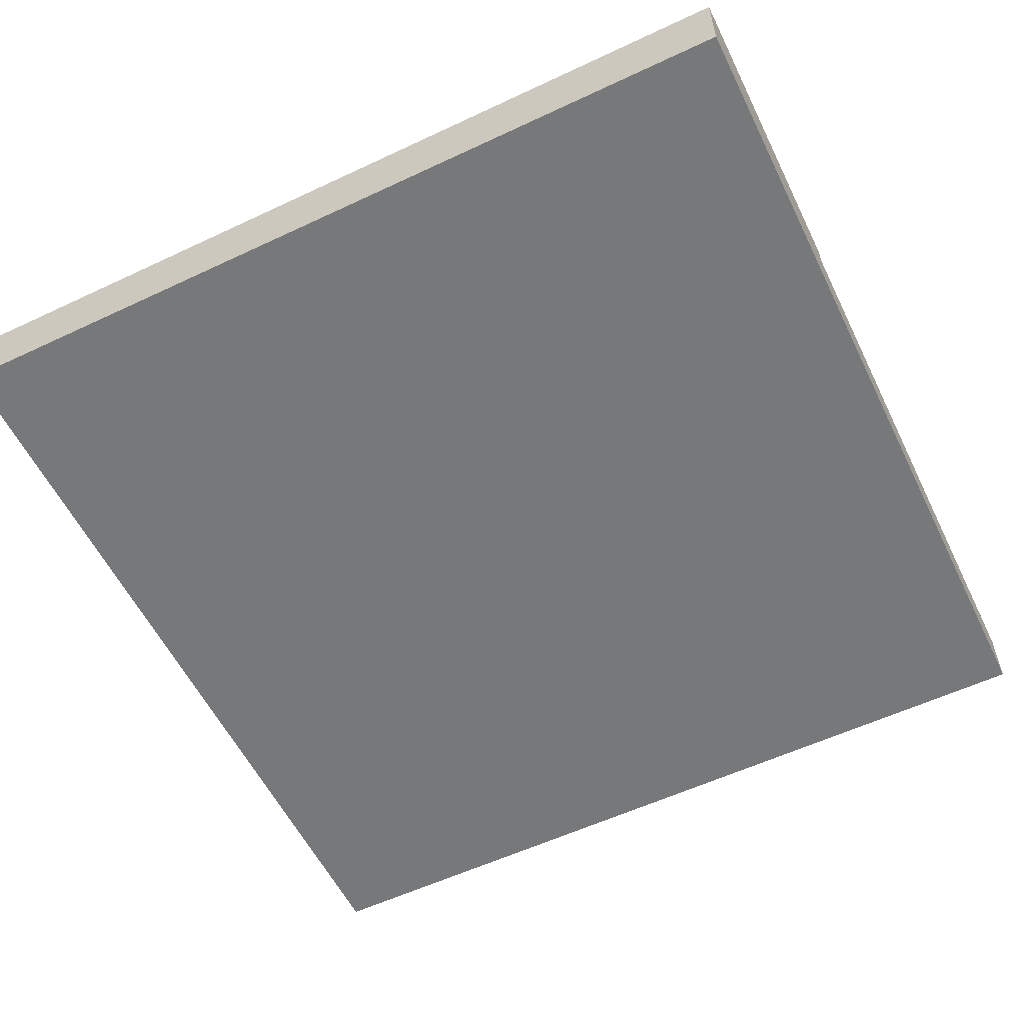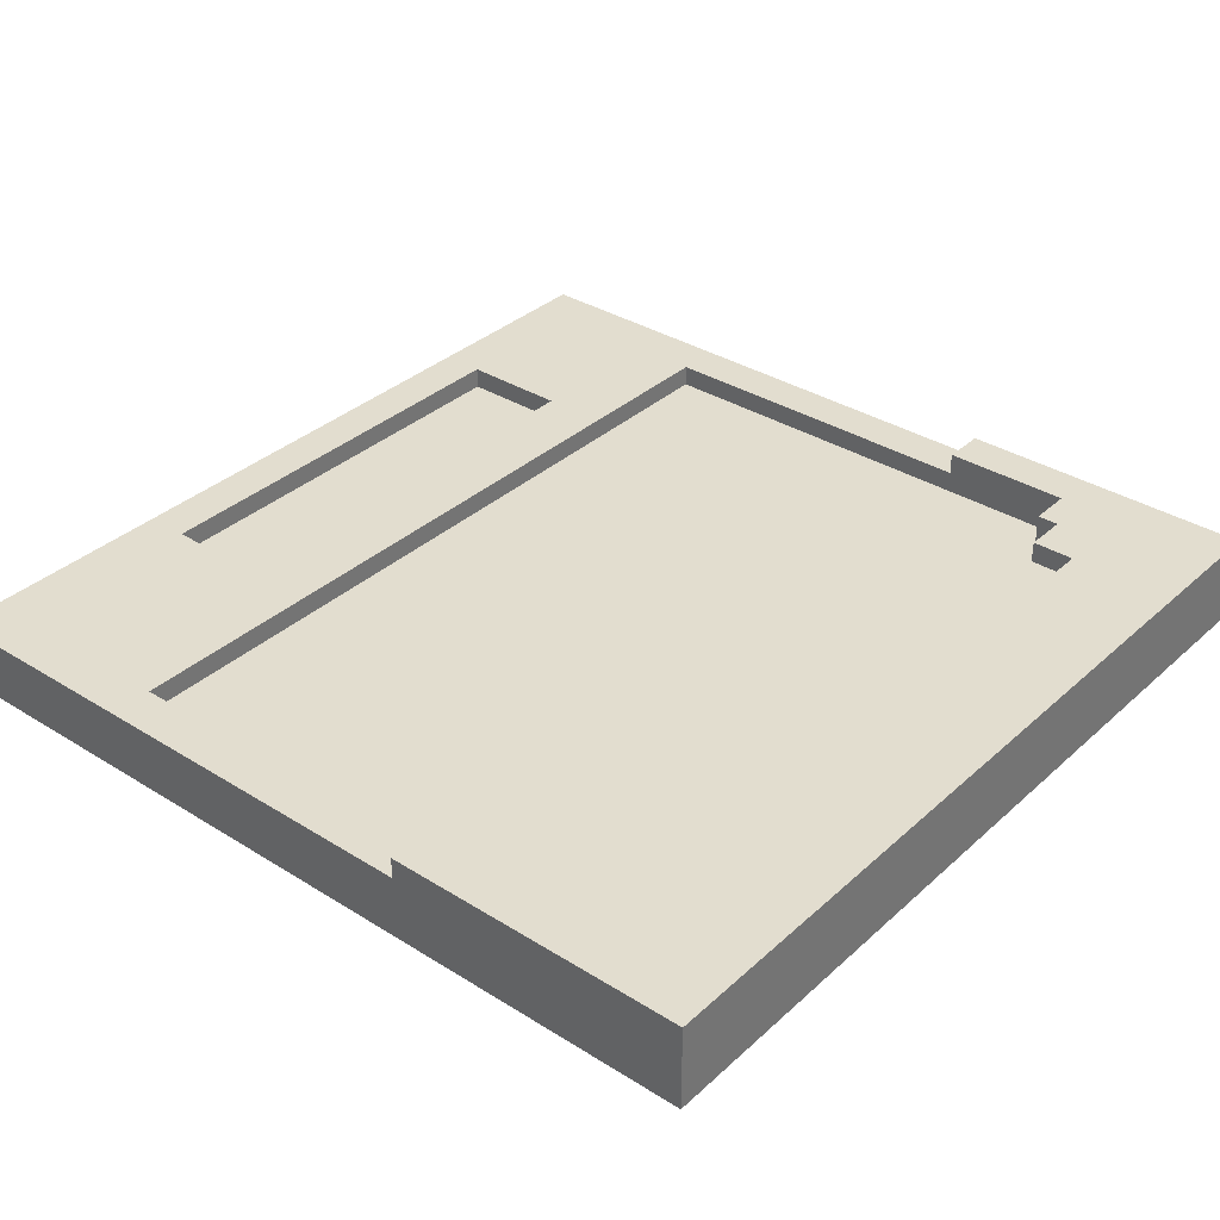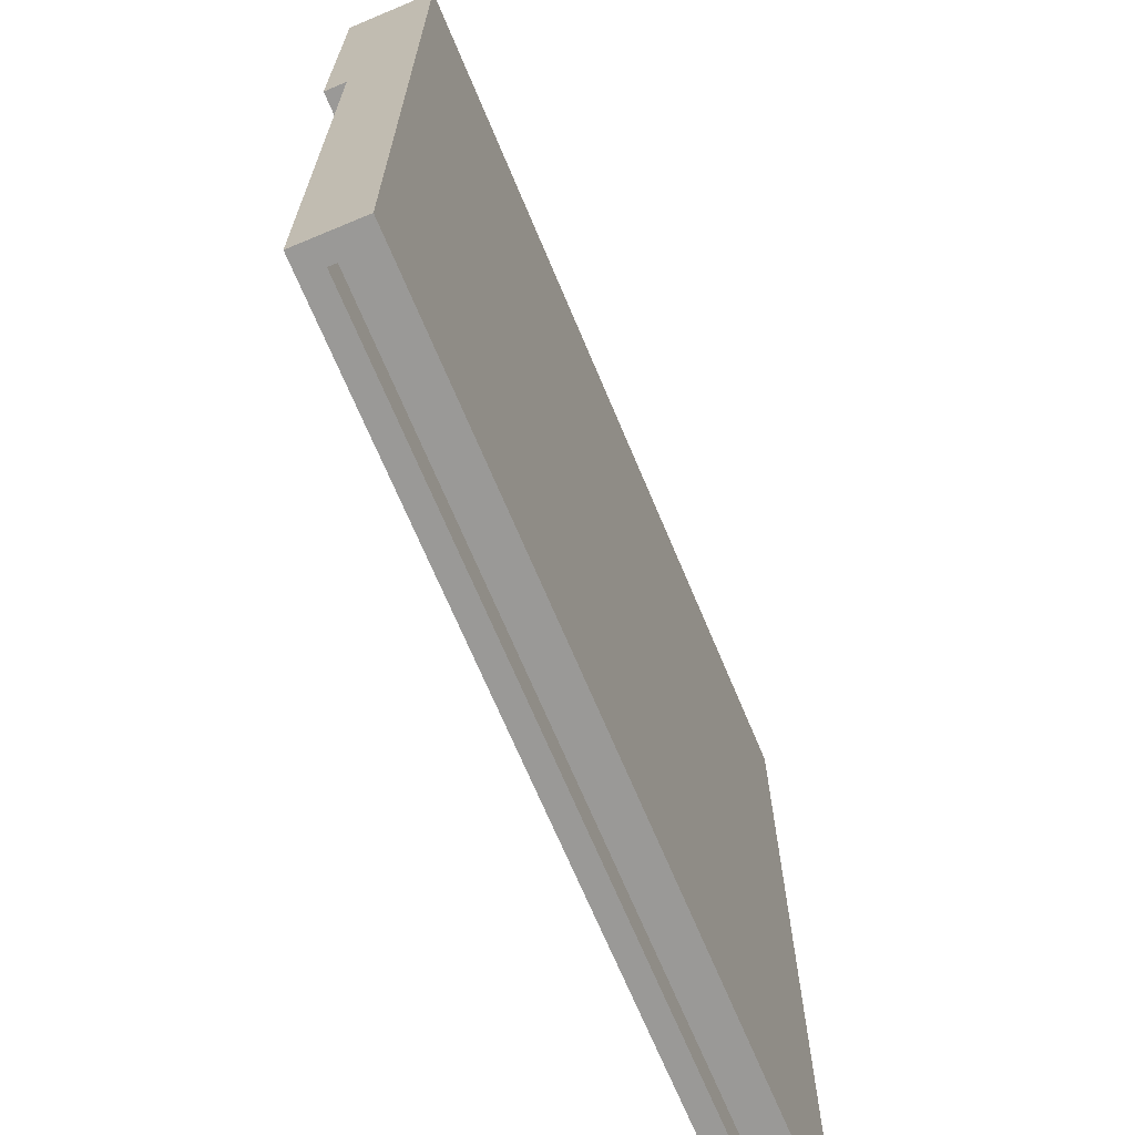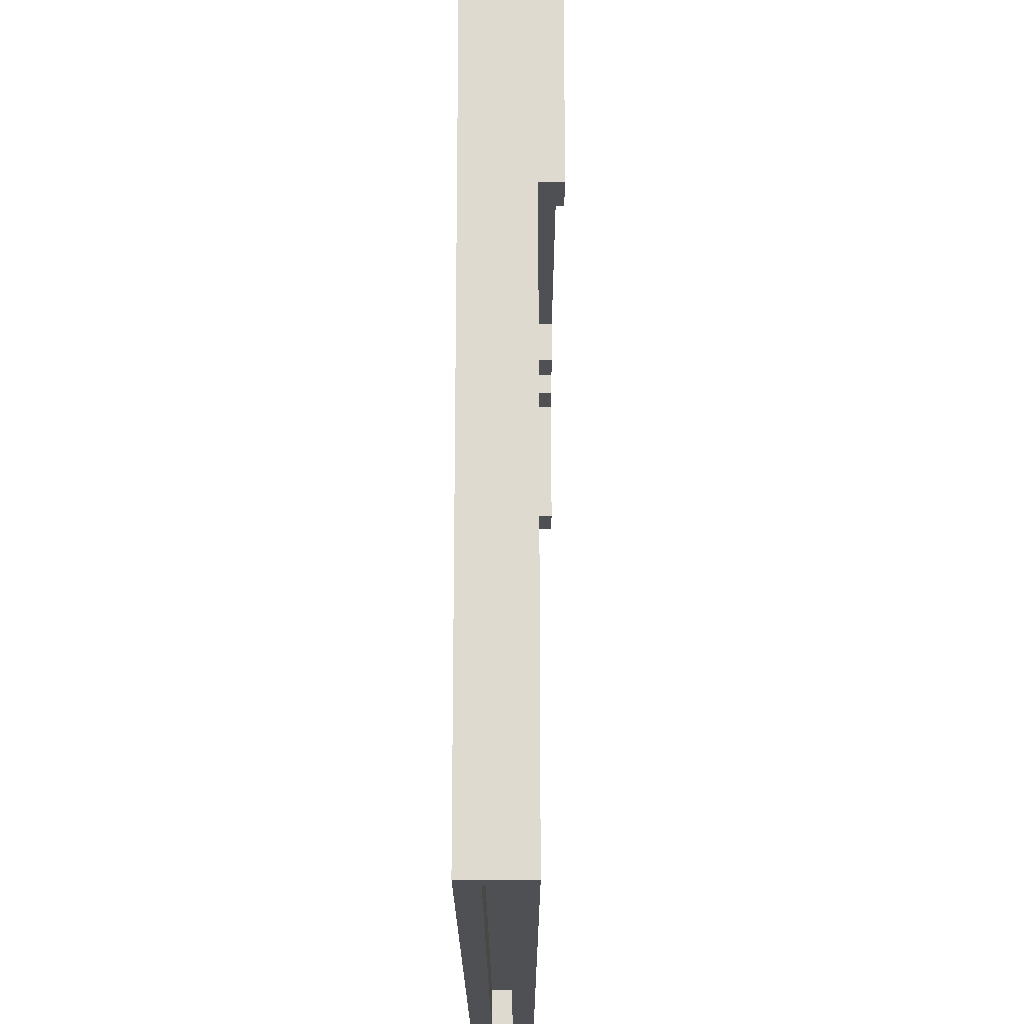
<metadata>
{"format":"obj","ext":"obj","renderer":"f3d","projection":"perspective","resolution":1024,"background":"white","views":[{"elev":-57.4,"azim":-154.0,"up":"+Z"},{"elev":34.8,"azim":129.9,"up":"+Z"},{"elev":-68.9,"azim":112.7,"up":"+Y"},{"elev":-19.1,"azim":-89.9,"up":"+Y"}]}
</metadata>
<code>
g gear-like-cart
v -20 0 1
v -20 0 -2
v -20 26 2
v -20 26 1
v -20 40 2
v -20 40 -2
v 9 2 1
v 9 2 -0
v 9 7 1
v 9 7 -0
v 14 33 2
v 14 33 1
v 14 35 2
v 14 35 1
v 16 32 2
v 16 32 -0
v 16 33 2
v 16 33 -0
v 18 10 1
v 18 10 -0
v 18 14 -0
v 18 19 -0
v 18 22 -0
v 18 23 -0
v 18 25 -0
v 18 26 2
v 18 26 1
v 18 32 2
v 18 32 -0
v 19 0 -0
v 19 0 -1
v 19 2 -0
v 19 2 -1
v -19 0 -0
v -19 0 -1
v -19 2 -0
v -19 2 -1
v -18 10 1
v -18 10 -0
v -18 26 2
v -18 26 1
v -18 32 2
v -18 32 -0
v -16 32 2
v -16 32 -0
v -16 33 2
v -16 33 -0
v -14 33 2
v -14 33 1
v -14 35 2
v -14 35 1
v -11 2 1
v -11 2 -0
v -11 7 1
v -11 7 -0
v 20 0 1
v 20 0 -2
v 20 26 2
v 20 26 1
v 20 40 2
v 20 40 -2
v -20 26 2
v -20 40 2
v -18 26 2
v -18 32 2
v -16 32 2
v -16 33 2
v -14 33 2
v -14 35 2
v 14 33 2
v 14 35 2
v 16 32 2
v 16 33 2
v 18 26 2
v 18 32 2
v 20 26 2
v 20 40 2
v -20 0 1
v -20 26 1
v -18 10 1
v -18 26 1
v -14 33 1
v -14 35 1
v -11 2 1
v -11 7 1
v 9 2 1
v 9 7 1
v 14 33 1
v 14 35 1
v 18 10 1
v 18 26 1
v 20 0 1
v 20 26 1
v -18 10 -0
v -18 32 -0
v -17 12 -0
v -17 13 -0
v -17 15 -0
v -17 17 -0
v -17 20 -0
v -17 21 -0
v -17 24 -0
v -17 25 -0
v -17 29 -0
v -17 30 -0
v -16 15 -0
v -16 17 -0
v -16 19 -0
v -16 22 -0
v -16 24 -0
v -16 25 -0
v -16 27 -0
v -16 29 -0
v -16 30 -0
v -16 32 -0
v -16 33 -0
v -15 11 -0
v -15 12 -0
v -15 13 -0
v -15 16 -0
v -15 17 -0
v -15 19 -0
v -15 22 -0
v -15 24 -0
v -15 26 -0
v -15 27 -0
v -15 29 -0
v -14 11 -0
v -14 12 -0
v -14 13 -0
v -14 16 -0
v -14 20 -0
v -14 21 -0
v -14 26 -0
v -14 27 -0
v -13 14 -0
v -13 19 -0
v -13 22 -0
v -13 23 -0
v -13 25 -0
v -13 33 -0
v -12 12 -0
v -12 13 -0
v -11 2 -0
v -11 7 -0
v -11 14 -0
v -11 19 -0
v -11 23 -0
v -11 25 -0
v -11 27 -0
v -10 12 -0
v -10 13 -0
v -10 14 -0
v -10 19 -0
v -10 21 -0
v -9 12 -0
v -9 13 -0
v -9 14 -0
v -9 21 -0
v -9 22 -0
v -9 25 -0
v -9 27 -0
v -9 29 -0
v -7 3 -0
v -7 4 -0
v -7 14 -0
v -7 27 -0
v -7 29 -0
v -6 3 -0
v -6 4 -0
v -6 6 -0
v -5 4 -0
v -5 6 -0
v -5 12 -0
v -5 13 -0
v -4 5 -0
v -4 6 -0
v -4 20 -0
v -4 25 -0
v -3 3 -0
v -3 5 -0
v -3 6 -0
v -3 14 -0
v -3 16 -0
v -3 19 -0
v -3 20 -0
v -3 25 -0
v -3 26 -0
v -2 3 -0
v -2 5 -0
v -2 11 -0
v -2 12 -0
v -2 16 -0
v -2 17 -0
v -2 18 -0
v -2 19 -0
v -2 20 -0
v -2 24 -0
v -2 25 -0
v -2 26 -0
v -1 3 -0
v -1 6 -0
v -1 11 -0
v -1 12 -0
v -1 13 -0
v -1 18 -0
v -1 19 -0
v -1 23 -0
v -1 24 -0
v -1 25 -0
v 0 4 -0
v 0 6 -0
v 0 17 -0
v 0 19 -0
v 0 20 -0
v 0 21 -0
v 0 23 -0
v 0 24 -0
v 0 25 -0
v 0 26 -0
v 1 3 -0
v 1 4 -0
v 1 12 -0
v 1 13 -0
v 1 19 -0
v 1 20 -0
v 1 21 -0
v 1 22 -0
v 1 23 -0
v 1 25 -0
v 1 26 -0
v 1 28 -0
v 1 31 -0
v 2 3 -0
v 2 4 -0
v 2 11 -0
v 2 13 -0
v 2 19 -0
v 2 21 -0
v 2 22 -0
v 2 23 -0
v 2 24 -0
v 2 26 -0
v 2 27 -0
v 2 31 -0
v 2 32 -0
v 3 3 -0
v 3 4 -0
v 3 6 -0
v 3 11 -0
v 3 13 -0
v 3 19 -0
v 3 21 -0
v 3 22 -0
v 3 23 -0
v 3 24 -0
v 3 26 -0
v 3 27 -0
v 3 31 -0
v 3 32 -0
v 4 3 -0
v 4 4 -0
v 4 5 -0
v 4 6 -0
v 4 11 -0
v 4 13 -0
v 4 19 -0
v 4 20 -0
v 4 21 -0
v 4 22 -0
v 4 23 -0
v 4 25 -0
v 4 26 -0
v 4 28 -0
v 4 31 -0
v 5 3 -0
v 5 5 -0
v 5 11 -0
v 5 13 -0
v 5 17 -0
v 5 19 -0
v 5 20 -0
v 5 21 -0
v 5 23 -0
v 5 24 -0
v 5 25 -0
v 5 26 -0
v 6 11 -0
v 6 13 -0
v 6 18 -0
v 6 19 -0
v 6 23 -0
v 6 24 -0
v 6 25 -0
v 7 12 -0
v 7 13 -0
v 7 16 -0
v 7 17 -0
v 7 18 -0
v 7 19 -0
v 7 20 -0
v 7 24 -0
v 7 25 -0
v 7 26 -0
v 8 11 -0
v 8 12 -0
v 8 14 -0
v 8 16 -0
v 8 19 -0
v 8 20 -0
v 8 25 -0
v 8 26 -0
v 9 2 -0
v 9 7 -0
v 9 20 -0
v 9 25 -0
v 12 14 -0
v 12 27 -0
v 12 29 -0
v 14 14 -0
v 14 21 -0
v 14 22 -0
v 14 25 -0
v 14 27 -0
v 14 29 -0
v 15 14 -0
v 15 19 -0
v 15 21 -0
v 16 14 -0
v 16 19 -0
v 16 23 -0
v 16 25 -0
v 16 27 -0
v 16 32 -0
v 16 33 -0
v 18 10 -0
v 18 14 -0
v 18 19 -0
v 18 22 -0
v 18 23 -0
v 18 25 -0
v 18 32 -0
v -19 0 -1
v -19 2 -1
v 19 0 -1
v 19 2 -1
v -19 0 -0
v -19 2 -0
v 19 0 -0
v 19 2 -0
v -20 0 -2
v -20 40 -2
v -18 10 -2
v -18 32 -2
v -16 32 -2
v -16 33 -2
v 16 32 -2
v 16 33 -2
v 18 10 -2
v 18 32 -2
v 20 0 -2
v 20 40 -2
v -20 0 1
v 20 0 1
v -19 0 -0
v 19 0 -0
v -19 0 -1
v 19 0 -1
v -20 0 -2
v 20 0 -2
v -19 2 -0
v 19 2 -0
v -19 2 -1
v 19 2 -1
v -11 7 1
v 9 7 1
v -11 7 -0
v 9 7 -0
v -20 26 2
v -18 26 2
v 18 26 2
v 20 26 2
v -20 26 1
v -18 26 1
v 18 26 1
v 20 26 1
v -18 32 2
v -16 32 2
v 16 32 2
v 18 32 2
v -18 32 -0
v -16 32 -0
v 16 32 -0
v 18 32 -0
v -16 33 2
v -14 33 2
v 14 33 2
v 16 33 2
v -14 33 1
v 14 33 1
v -16 33 -0
v -13 33 -0
v 16 33 -0
v -14 35 2
v 14 35 2
v -14 35 1
v 14 35 1
v -11 2 1
v 9 2 1
v -11 2 -0
v 9 2 -0
v -18 10 1
v 18 10 1
v -18 10 -0
v 18 10 -0
v -20 40 2
v 20 40 2
v -20 40 -2
v 20 40 -2
f 4 2 1
f 5 4 3
f 6 2 4
f 6 4 5
f 9 8 7
f 10 8 9
f 13 12 11
f 14 12 13
f 17 16 15
f 18 16 17
f 21 20 19
f 22 21 19
f 23 22 19
f 24 23 19
f 25 24 19
f 27 25 19
f 28 27 26
f 29 25 27
f 29 27 28
f 32 31 30
f 33 31 32
f 34 35 36
f 36 35 37
f 38 39 41
f 40 41 42
f 41 39 43
f 42 41 43
f 44 45 46
f 46 45 47
f 48 49 50
f 50 49 51
f 52 53 54
f 54 53 55
f 56 57 59
f 58 59 60
f 59 57 61
f 60 59 61
f 64 63 62
f 65 63 64
f 66 63 65
f 67 63 66
f 68 63 67
f 69 63 68
f 71 63 69
f 73 71 70
f 75 73 72
f 76 75 74
f 77 63 71
f 77 75 76
f 77 71 73
f 77 73 75
f 80 79 78
f 81 79 80
f 84 80 78
f 85 80 84
f 86 84 78
f 87 80 85
f 88 83 82
f 89 83 88
f 90 87 86
f 90 80 87
f 92 86 78
f 92 91 90
f 92 90 86
f 93 91 92
f 96 95 94
f 97 95 96
f 98 95 97
f 99 95 98
f 100 95 99
f 101 95 100
f 102 95 101
f 103 95 102
f 104 95 103
f 105 95 104
f 106 98 97
f 106 99 98
f 107 100 99
f 107 99 106
f 108 100 107
f 109 102 101
f 110 103 102
f 110 102 109
f 111 104 103
f 111 103 110
f 112 104 111
f 113 105 104
f 113 104 112
f 114 95 105
f 114 105 113
f 115 95 114
f 117 96 94
f 118 97 96
f 118 96 117
f 119 106 97
f 119 97 118
f 119 107 106
f 120 107 119
f 121 108 107
f 121 107 120
f 122 100 108
f 122 108 121
f 123 109 101
f 123 110 109
f 124 112 111
f 124 110 123
f 124 111 110
f 125 112 124
f 126 113 112
f 126 112 125
f 127 116 115
f 127 113 126
f 127 115 114
f 127 114 113
f 128 117 94
f 128 118 117
f 129 119 118
f 129 118 128
f 130 120 119
f 130 119 129
f 131 121 120
f 131 120 130
f 131 122 121
f 132 101 100
f 132 122 131
f 132 100 122
f 133 125 124
f 133 101 132
f 133 123 101
f 133 124 123
f 134 126 125
f 134 125 133
f 135 127 126
f 135 126 134
f 136 133 132
f 136 132 131
f 136 135 134
f 136 129 128
f 136 130 129
f 136 131 130
f 136 134 133
f 137 135 136
f 138 135 137
f 139 135 138
f 140 135 139
f 141 127 135
f 141 135 140
f 141 116 127
f 142 136 128
f 143 136 142
f 146 137 136
f 146 136 143
f 147 138 137
f 147 137 146
f 148 140 139
f 148 139 138
f 149 141 140
f 149 140 148
f 150 141 149
f 151 142 128
f 151 143 142
f 152 146 143
f 152 143 151
f 153 147 146
f 153 146 152
f 154 138 147
f 154 147 153
f 155 138 154
f 156 153 152
f 156 152 151
f 156 151 128
f 157 153 156
f 158 155 154
f 158 153 157
f 158 154 153
f 159 138 155
f 159 155 158
f 160 148 138
f 160 138 159
f 160 149 148
f 161 150 149
f 161 149 160
f 162 141 150
f 162 150 161
f 163 141 162
f 164 145 144
f 165 145 164
f 166 158 157
f 166 159 158
f 166 161 160
f 166 160 159
f 166 162 161
f 167 163 162
f 167 162 166
f 168 141 163
f 168 163 167
f 169 165 164
f 169 164 144
f 170 145 165
f 170 165 169
f 171 145 170
f 172 170 169
f 172 171 170
f 173 145 171
f 173 171 172
f 174 157 156
f 174 156 128
f 175 166 157
f 175 157 174
f 176 173 172
f 177 145 173
f 177 173 176
f 178 167 166
f 178 168 167
f 179 168 178
f 180 169 144
f 180 176 172
f 180 172 169
f 181 177 176
f 181 176 180
f 182 145 177
f 182 177 181
f 183 166 175
f 183 178 166
f 183 175 174
f 184 178 183
f 185 178 184
f 186 179 178
f 186 178 185
f 187 168 179
f 187 179 186
f 188 168 187
f 189 181 180
f 189 180 144
f 190 182 181
f 190 181 189
f 191 128 94
f 191 174 128
f 191 183 174
f 192 183 191
f 193 185 184
f 193 184 183
f 194 185 193
f 195 185 194
f 196 186 185
f 196 185 195
f 197 187 186
f 197 186 196
f 198 187 197
f 199 188 187
f 199 187 198
f 200 168 188
f 200 188 199
f 201 190 189
f 201 189 144
f 202 182 190
f 202 190 201
f 202 145 182
f 203 192 191
f 203 191 94
f 204 183 192
f 204 192 203
f 205 183 204
f 206 195 194
f 206 196 195
f 207 197 196
f 207 196 206
f 207 198 197
f 208 198 207
f 209 199 198
f 209 198 208
f 210 200 199
f 210 199 209
f 211 202 201
f 212 145 202
f 212 202 211
f 213 206 194
f 213 194 193
f 213 207 206
f 214 208 207
f 214 207 213
f 215 208 214
f 216 208 215
f 217 209 208
f 217 208 216
f 218 210 209
f 218 209 217
f 219 200 210
f 219 210 218
f 220 168 200
f 220 200 219
f 221 201 144
f 221 211 201
f 222 212 211
f 222 211 221
f 223 204 203
f 223 205 204
f 224 183 205
f 224 205 223
f 225 214 213
f 225 215 214
f 226 216 215
f 226 215 225
f 227 217 216
f 227 216 226
f 228 217 227
f 229 219 218
f 229 217 228
f 229 218 217
f 230 220 219
f 230 219 229
f 231 168 220
f 231 220 230
f 232 168 231
f 233 141 168
f 233 168 232
f 234 222 221
f 234 221 144
f 235 212 222
f 235 222 234
f 236 223 203
f 236 203 94
f 236 224 223
f 237 183 224
f 237 224 236
f 238 228 227
f 238 225 213
f 238 227 226
f 238 226 225
f 239 228 238
f 240 230 229
f 240 228 239
f 240 229 228
f 241 230 240
f 242 230 241
f 243 232 231
f 243 231 230
f 244 232 243
f 245 141 233
f 245 233 232
f 246 141 245
f 247 235 234
f 247 234 144
f 248 212 235
f 248 235 247
f 249 145 212
f 249 212 248
f 250 237 236
f 250 236 94
f 251 183 237
f 251 237 250
f 252 239 238
f 252 238 213
f 253 240 239
f 253 239 252
f 254 241 240
f 254 240 253
f 255 242 241
f 255 241 254
f 256 230 242
f 256 242 255
f 257 244 243
f 257 243 230
f 258 232 244
f 258 244 257
f 259 246 245
f 259 245 232
f 260 141 246
f 260 246 259
f 261 247 144
f 261 248 247
f 262 249 248
f 262 248 261
f 263 249 262
f 264 145 249
f 264 249 263
f 265 250 94
f 265 251 250
f 266 183 251
f 266 251 265
f 267 254 253
f 267 252 213
f 267 253 252
f 268 254 267
f 269 254 268
f 270 255 254
f 270 254 269
f 270 256 255
f 271 256 270
f 272 257 230
f 272 256 271
f 272 230 256
f 272 258 257
f 273 258 272
f 274 259 232
f 274 258 273
f 274 232 258
f 275 260 259
f 275 259 274
f 276 263 262
f 276 261 144
f 276 262 261
f 277 264 263
f 277 263 276
f 278 265 94
f 278 266 265
f 279 183 266
f 279 266 278
f 280 213 193
f 280 267 213
f 281 268 267
f 281 267 280
f 282 269 268
f 282 268 281
f 283 271 270
f 283 269 282
f 283 270 269
f 284 272 271
f 284 271 283
f 285 272 284
f 286 273 272
f 286 272 285
f 287 274 273
f 287 273 286
f 287 275 274
f 288 278 94
f 288 279 278
f 289 183 279
f 289 279 288
f 290 281 280
f 291 283 282
f 291 281 290
f 291 282 281
f 291 284 283
f 292 285 284
f 292 284 291
f 293 286 285
f 293 285 292
f 293 287 286
f 294 287 293
f 295 289 288
f 296 183 289
f 296 289 295
f 297 193 183
f 297 280 193
f 298 290 280
f 298 280 297
f 299 291 290
f 299 290 298
f 300 292 291
f 300 291 299
f 300 293 292
f 301 293 300
f 302 294 293
f 302 293 301
f 303 287 294
f 303 294 302
f 304 275 287
f 304 287 303
f 305 288 94
f 305 295 288
f 306 296 295
f 306 295 305
f 307 297 183
f 307 296 306
f 307 183 296
f 308 298 297
f 308 297 307
f 308 299 298
f 308 300 299
f 309 301 300
f 309 300 308
f 310 302 301
f 310 301 309
f 310 303 302
f 311 304 303
f 311 303 310
f 312 275 304
f 312 304 311
f 313 276 144
f 313 277 276
f 314 264 277
f 314 277 313
f 314 145 264
f 315 311 310
f 315 308 307
f 315 310 309
f 315 309 308
f 316 312 311
f 316 311 315
f 317 307 306
f 317 316 315
f 317 306 305
f 317 315 307
f 318 312 316
f 318 316 317
f 318 275 312
f 319 275 318
f 320 317 305
f 320 318 317
f 321 318 320
f 322 318 321
f 323 318 322
f 324 319 318
f 324 318 323
f 325 275 319
f 325 319 324
f 326 320 305
f 326 321 320
f 327 321 326
f 328 322 321
f 328 321 327
f 329 327 326
f 329 326 305
f 330 328 327
f 330 327 329
f 331 323 322
f 332 324 323
f 332 323 331
f 333 325 324
f 333 324 332
f 334 141 260
f 334 325 333
f 334 260 275
f 334 275 325
f 335 141 334
f 336 305 94
f 336 329 305
f 337 330 329
f 337 329 336
f 338 328 330
f 338 330 337
f 339 331 322
f 339 328 338
f 339 322 328
f 340 332 331
f 340 331 339
f 341 333 332
f 341 332 340
f 341 334 333
f 342 334 341
f 345 344 343
f 346 344 345
f 347 348 349
f 349 348 350
f 351 352 353
f 353 352 354
f 353 354 355
f 354 352 355
f 355 352 356
f 353 355 357
f 355 356 357
f 356 352 358
f 357 356 358
f 351 353 359
f 353 357 359
f 357 358 360
f 359 357 360
f 351 359 361
f 359 360 361
f 358 352 362
f 361 360 362
f 360 358 362
f 365 364 363
f 366 364 365
f 367 365 363
f 368 364 366
f 369 367 363
f 369 368 367
f 370 364 368
f 370 368 369
f 373 372 371
f 374 372 373
f 377 376 375
f 378 376 377
f 383 380 379
f 384 380 383
f 385 382 381
f 386 382 385
f 391 388 387
f 392 388 391
f 393 390 389
f 394 390 393
f 399 396 395
f 400 398 397
f 401 399 395
f 401 400 399
f 402 400 401
f 403 398 400
f 403 400 402
f 406 405 404
f 407 405 406
f 408 409 410
f 410 409 411
f 412 413 414
f 414 413 415
f 416 417 418
f 418 417 419

</code>
